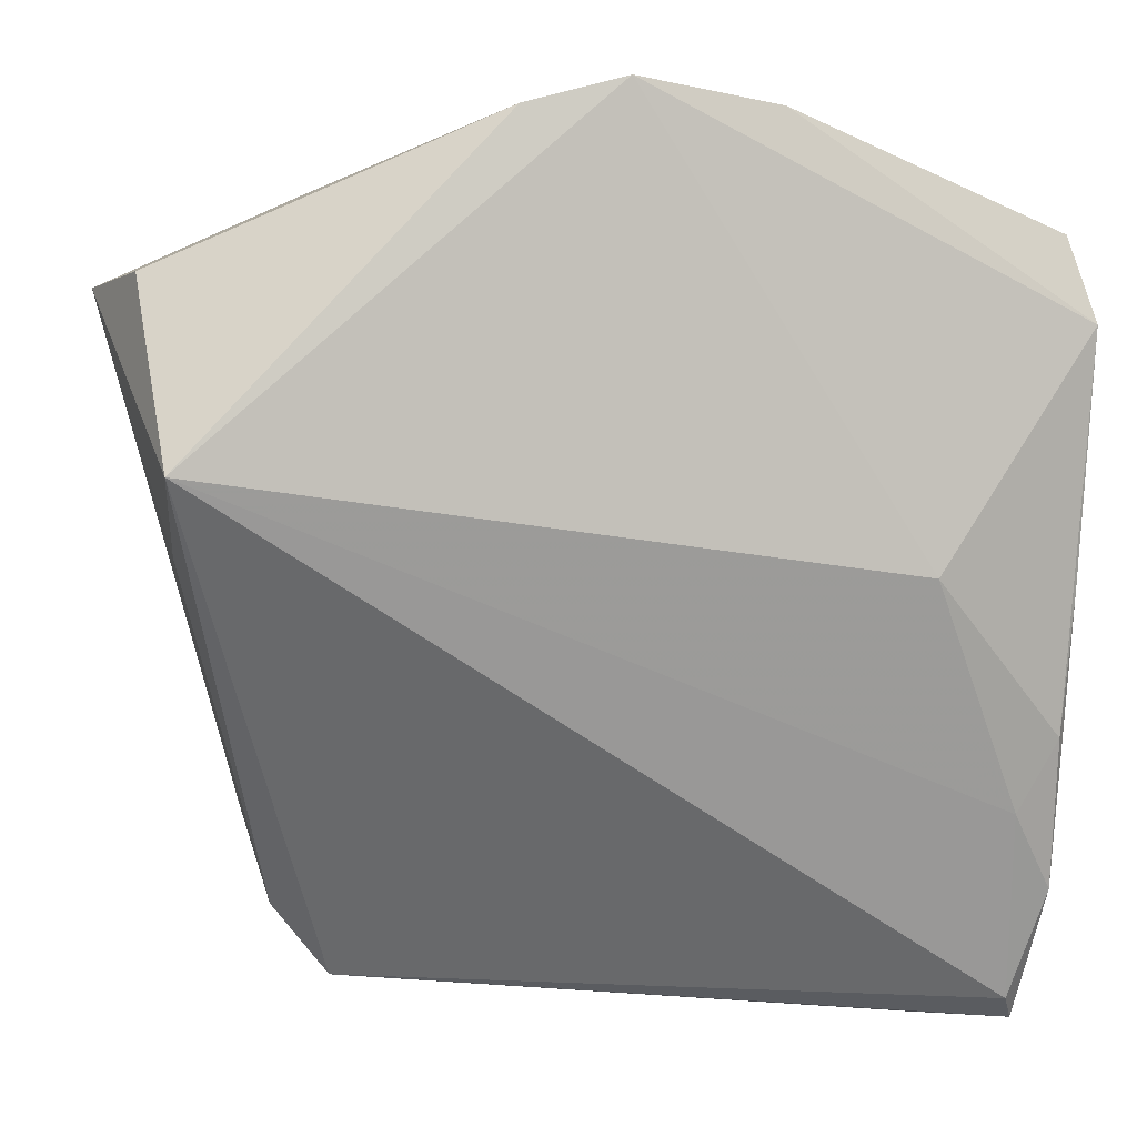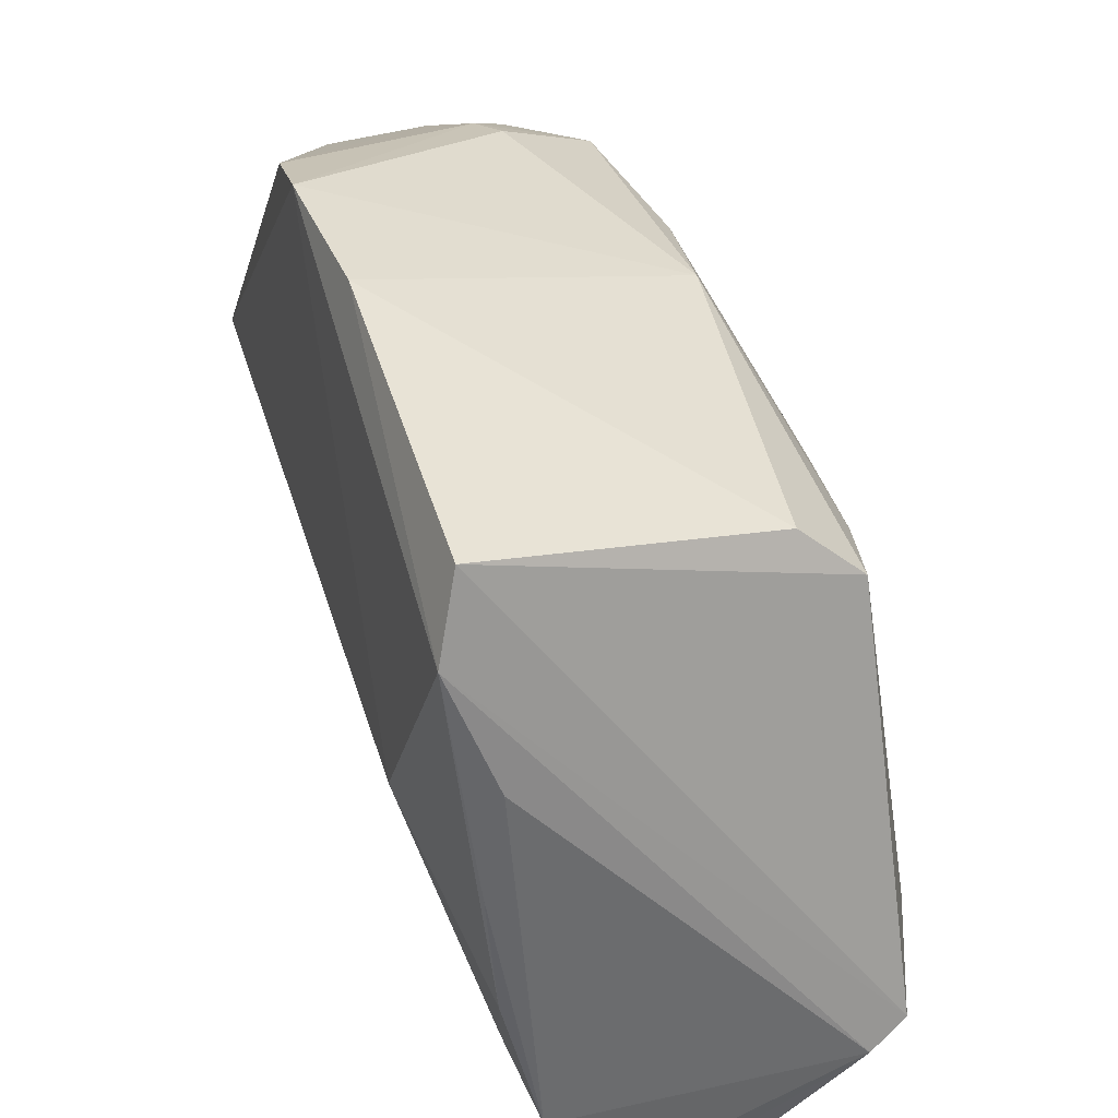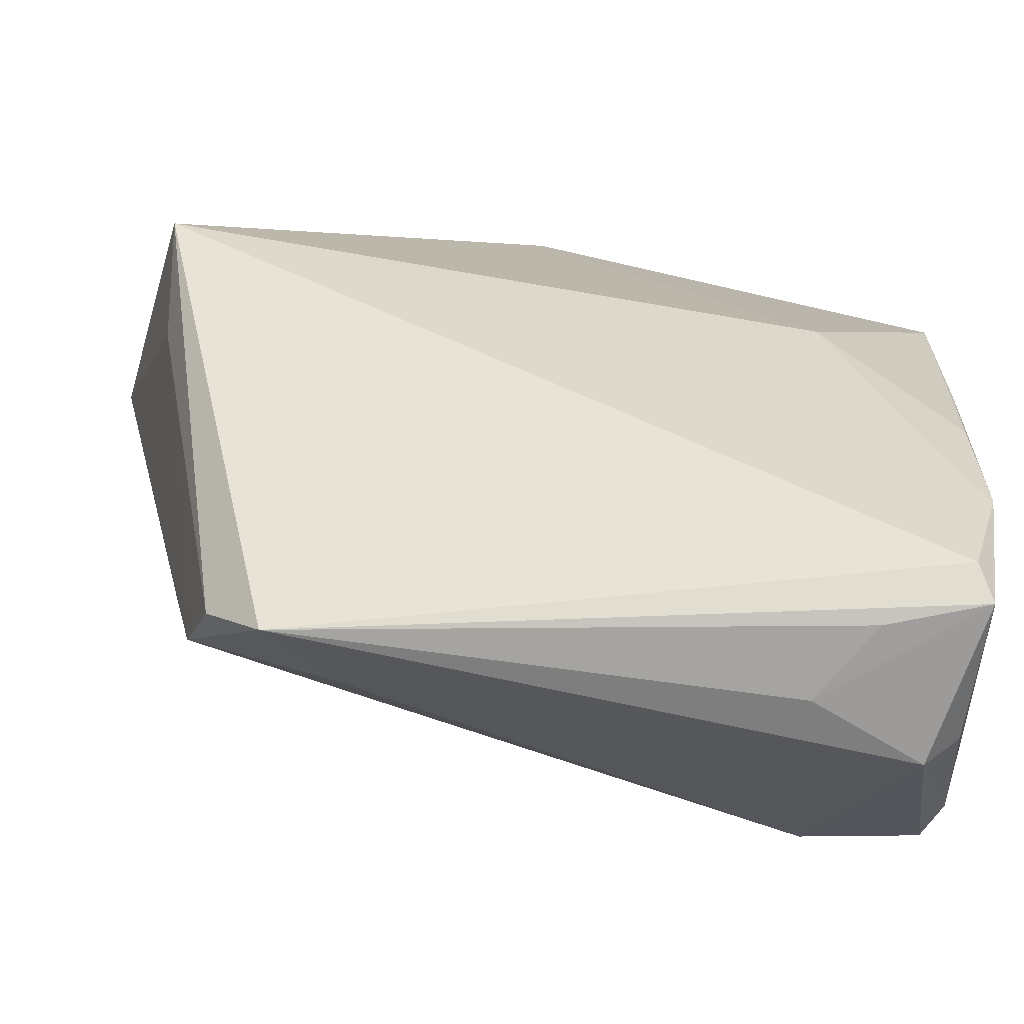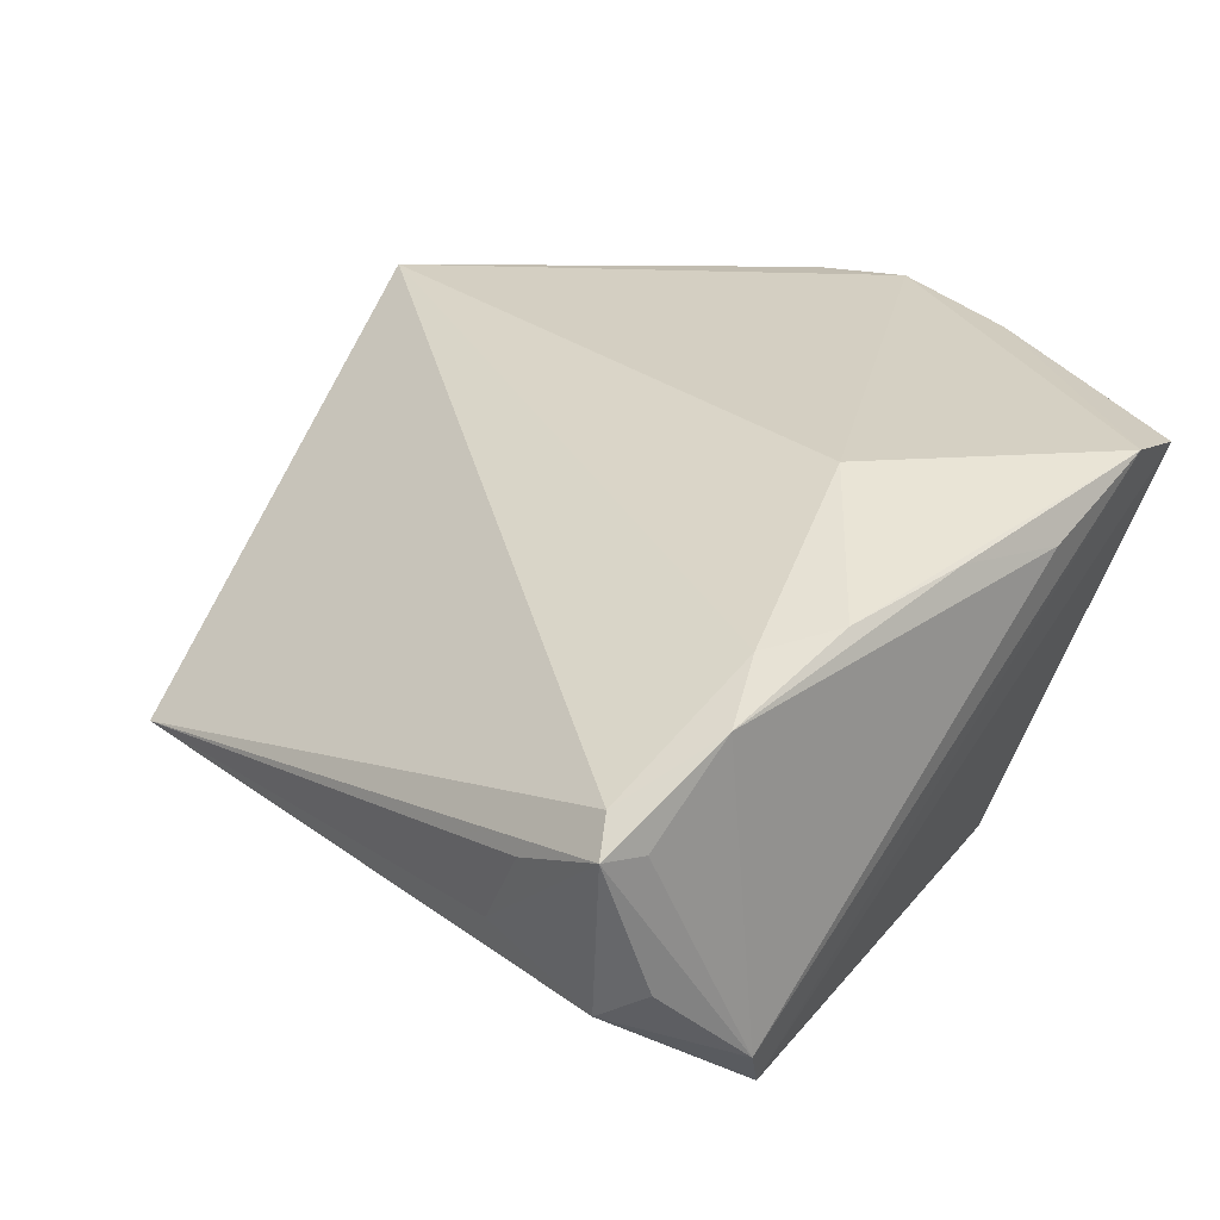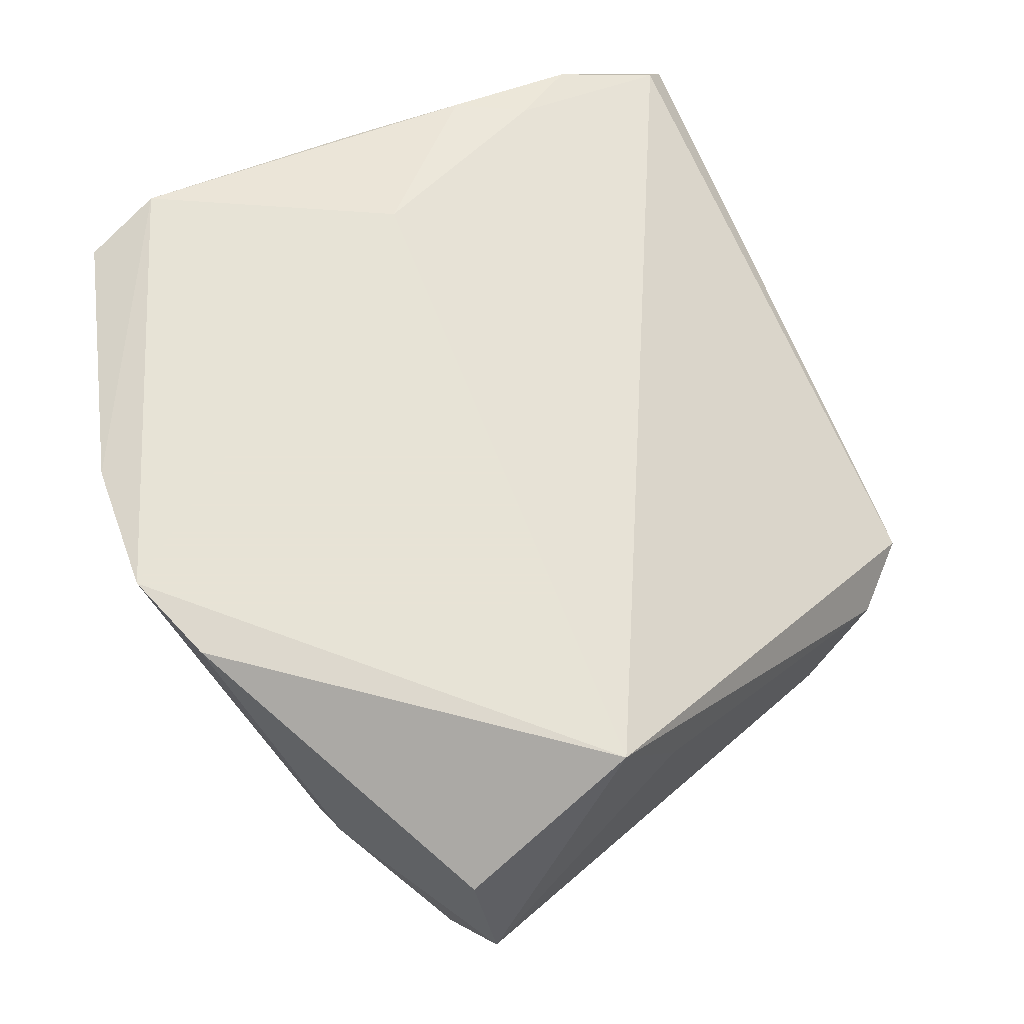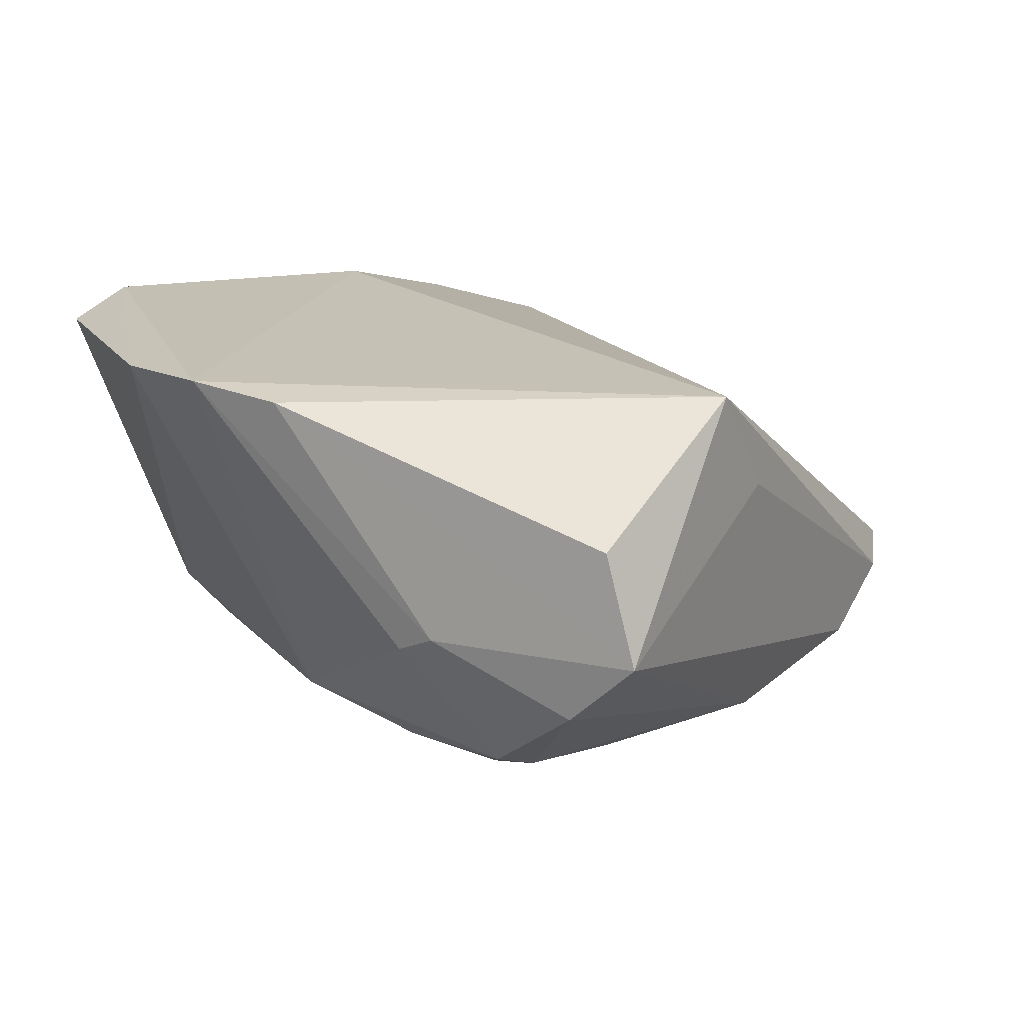
<metadata>
{"format":"obj","ext":"obj","renderer":"f3d","projection":"perspective","resolution":1024,"background":"white","views":[{"elev":2.2,"azim":-13.2,"up":"+Y"},{"elev":34.3,"azim":73.4,"up":"+Y"},{"elev":-77.7,"azim":-8.7,"up":"+Y"},{"elev":25.5,"azim":44.8,"up":"+Z"},{"elev":62.6,"azim":-118.3,"up":"+Z"},{"elev":18.7,"azim":-133.0,"up":"+Z"}]}
</metadata>
<code>
v 0.0007117 0.02953 -0.01303
v 0.04489 0.009754 0.01794
v 0.04489 -0.02849 -0.0163
v -0.02792 -0.0323 -0.006977
v 0.04302 -0.03915 0.006811
v 0.02785 -0.04245 -0.003977
v 0.04357 -0.001977 0.01952
v -0.04028 0.008876 0.02393
v -0.02236 -0.0392 -0.005856
v 0.0422 -0.04367 0.007645
v 0.0145 0.04162 0.02238
v -0.02172 0.03558 -0.000793
v 0.04188 0.03093 0.02074
v -0.04177 0.02683 0.0124
v 0.04054 -0.04121 0.01067
v 0.03346 0.01682 -0.01754
v 0.02846 -0.0002941 0.02393
v 0.04271 -0.03825 -0.006656
v -0.00975 0.04103 0.02321
v 0.03334 0.02279 -0.01079
v 0.03274 -0.02146 -0.02393
v -0.03346 -0.003476 -0.01443
v 0.03884 -0.02265 0.01702
v 0.04351 -0.02631 -0.02037
v 0.01366 0.01632 -0.01977
v 0.04268 -0.0155 0.01813
v 0.02473 0.0156 -0.01945
v 7.038e-05 0.04367 0.02393
v 0.04405 0.02263 0.02291
v 0.0327 -0.04336 0.004116
v -0.02062 0.01868 -0.0189
v -0.01353 0.02701 -0.01526
v -0.03869 0.001714 0.013
v -0.02952 0.02944 -0.01211
v 0.02432 0.00972 -0.02176
v 0.04335 -0.03022 0.01433
v -0.02861 0.02372 -0.01467
v -0.01946 0.0205 -0.01851
v -0.02466 0.002765 -0.01763
v -0.03844 0.02822 -0.005309
v -0.02822 0.01225 -0.01628
v -0.03015 -0.02355 -0.01231
v -0.02569 0.03486 0.001068
v -0.04489 0.02601 0.001173
v 0.03922 -0.0415 -0.008671
v -0.01512 -0.03305 -0.01138
v 0.01796 0.004611 -0.02304
f 44 14 19
f 19 43 44
f 34 1 32
f 45 21 24
f 24 21 16
f 15 9 10
f 46 21 45
f 45 9 46
f 13 24 16
f 29 24 13
f 28 43 19
f 28 17 29
f 12 1 34
f 34 43 12
f 12 28 1
f 43 28 12
f 40 43 34
f 40 44 43
f 21 31 47
f 25 32 1
f 6 9 45
f 45 10 6
f 18 10 45
f 29 17 26
f 21 46 42
f 42 9 4
f 42 46 9
f 19 14 8
f 4 9 8
f 8 9 15
f 8 28 19
f 17 28 8
f 14 44 8
f 16 1 20
f 20 13 16
f 32 25 38
f 34 32 38
f 38 47 31
f 27 1 16
f 27 25 1
f 30 10 9
f 9 6 30
f 30 6 10
f 23 26 17
f 23 8 15
f 17 8 23
f 29 26 7
f 7 2 29
f 15 10 36
f 36 7 26
f 2 7 36
f 36 23 15
f 26 23 36
f 44 40 22
f 22 42 44
f 4 8 33
f 33 8 44
f 33 42 4
f 44 42 33
f 47 38 35
f 35 38 25
f 25 27 35
f 35 27 16
f 16 21 35
f 21 47 35
f 10 18 3
f 45 24 3
f 3 18 45
f 2 36 3
f 3 24 29
f 29 2 3
f 37 40 34
f 37 22 40
f 34 38 37
f 37 38 31
f 39 31 21
f 21 42 39
f 42 22 39
f 13 20 11
f 11 20 1
f 1 28 11
f 29 13 11
f 11 28 29
f 5 36 10
f 10 3 5
f 5 3 36
f 41 37 31
f 22 37 41
f 31 39 41
f 41 39 22

</code>
